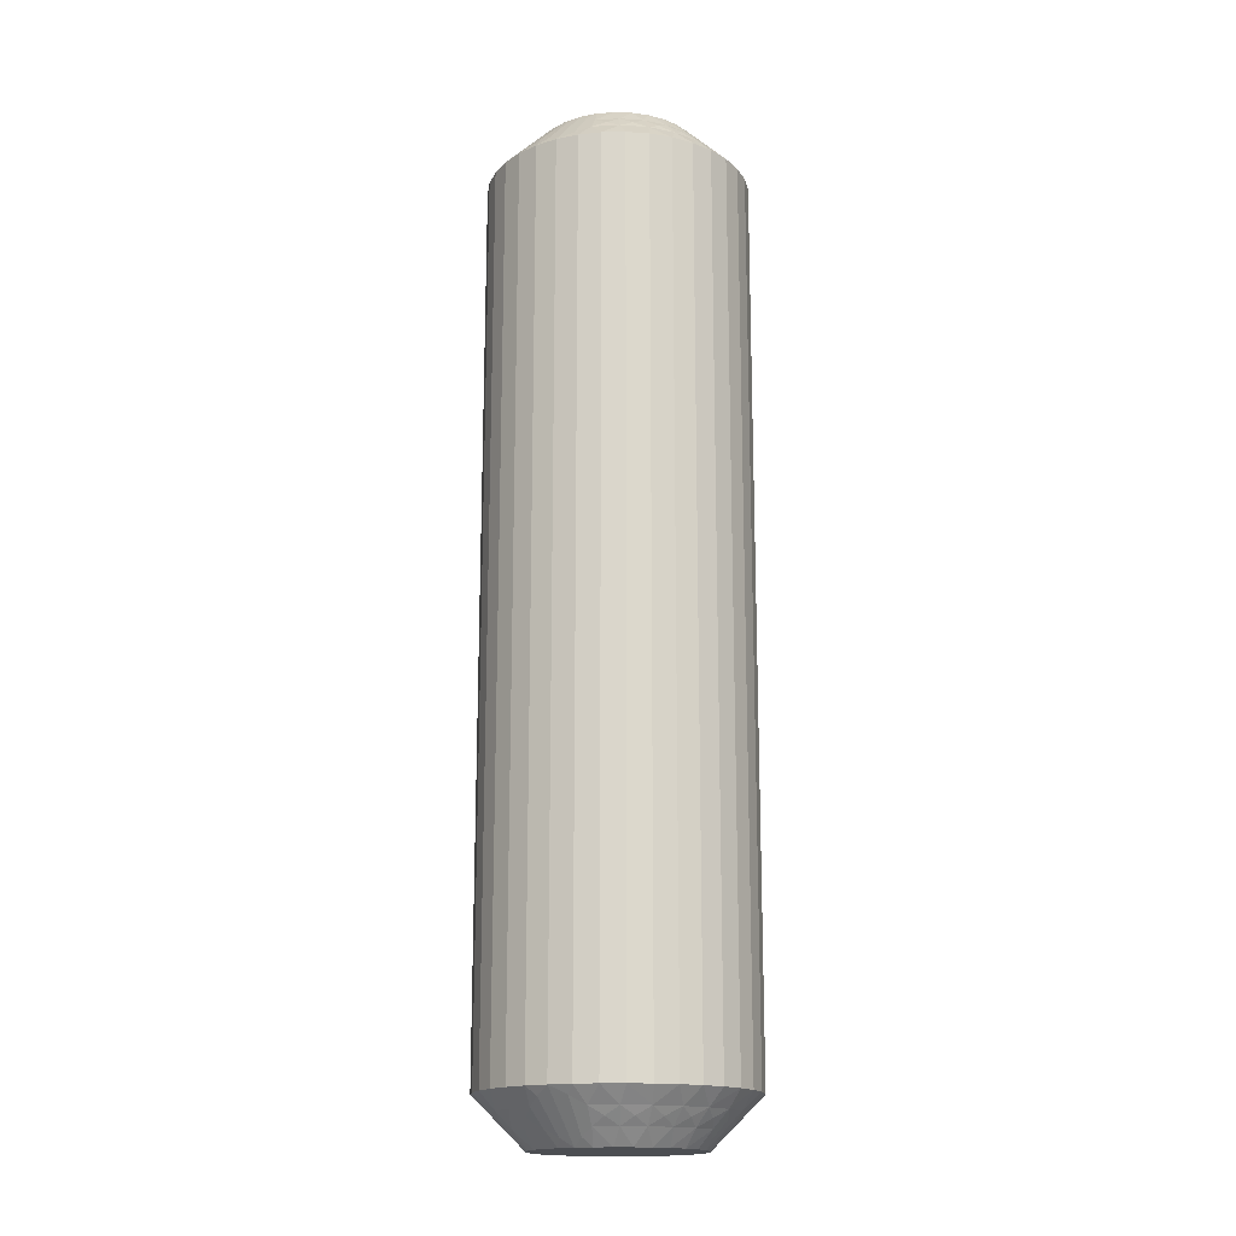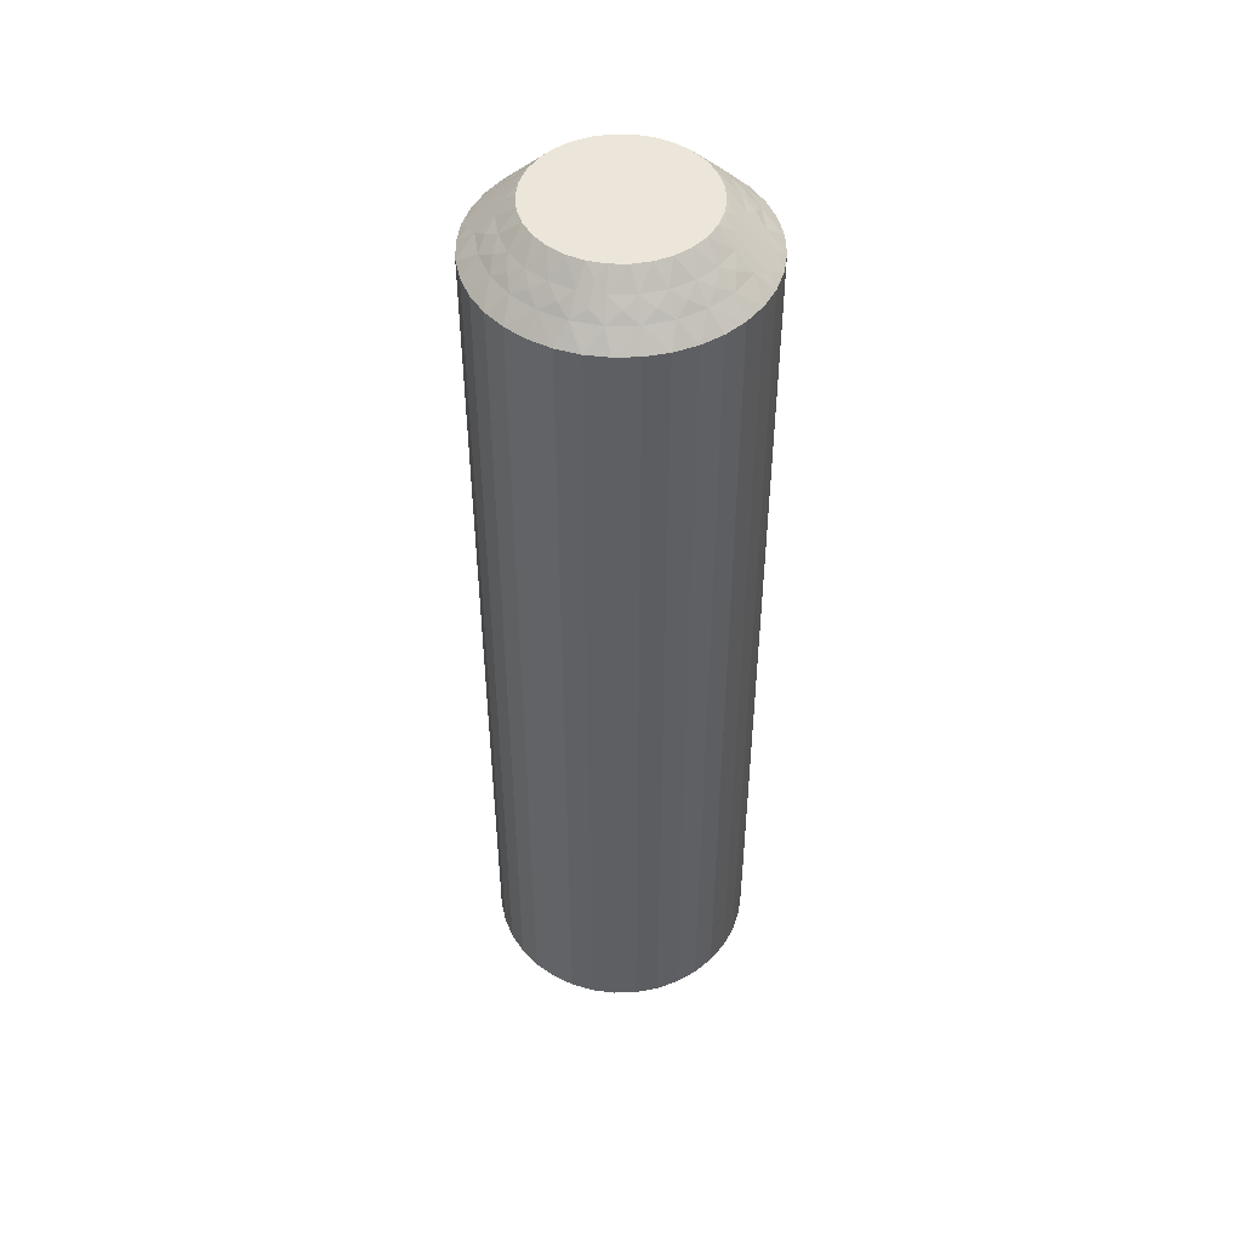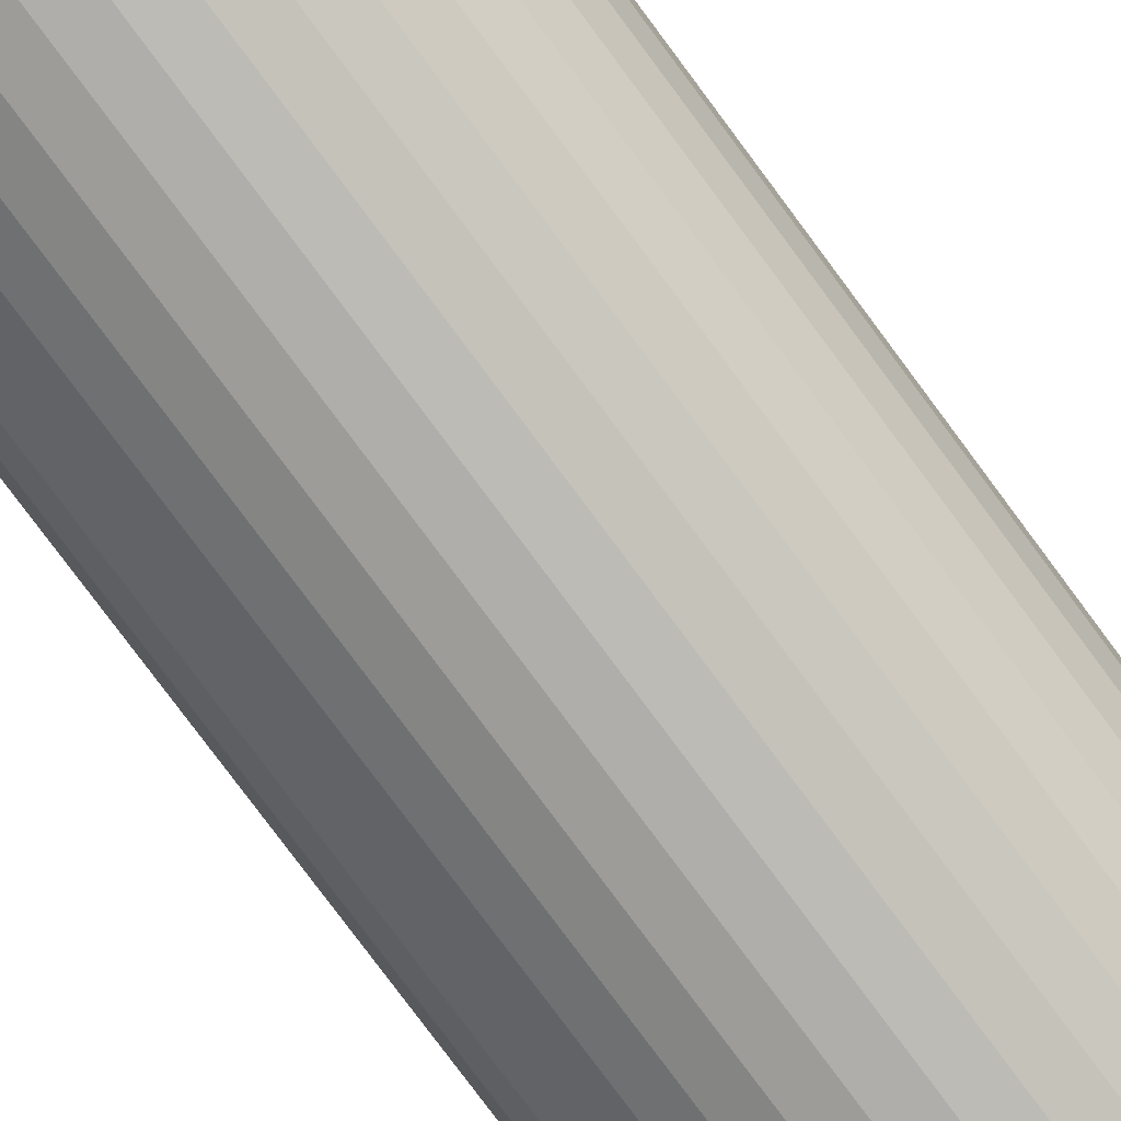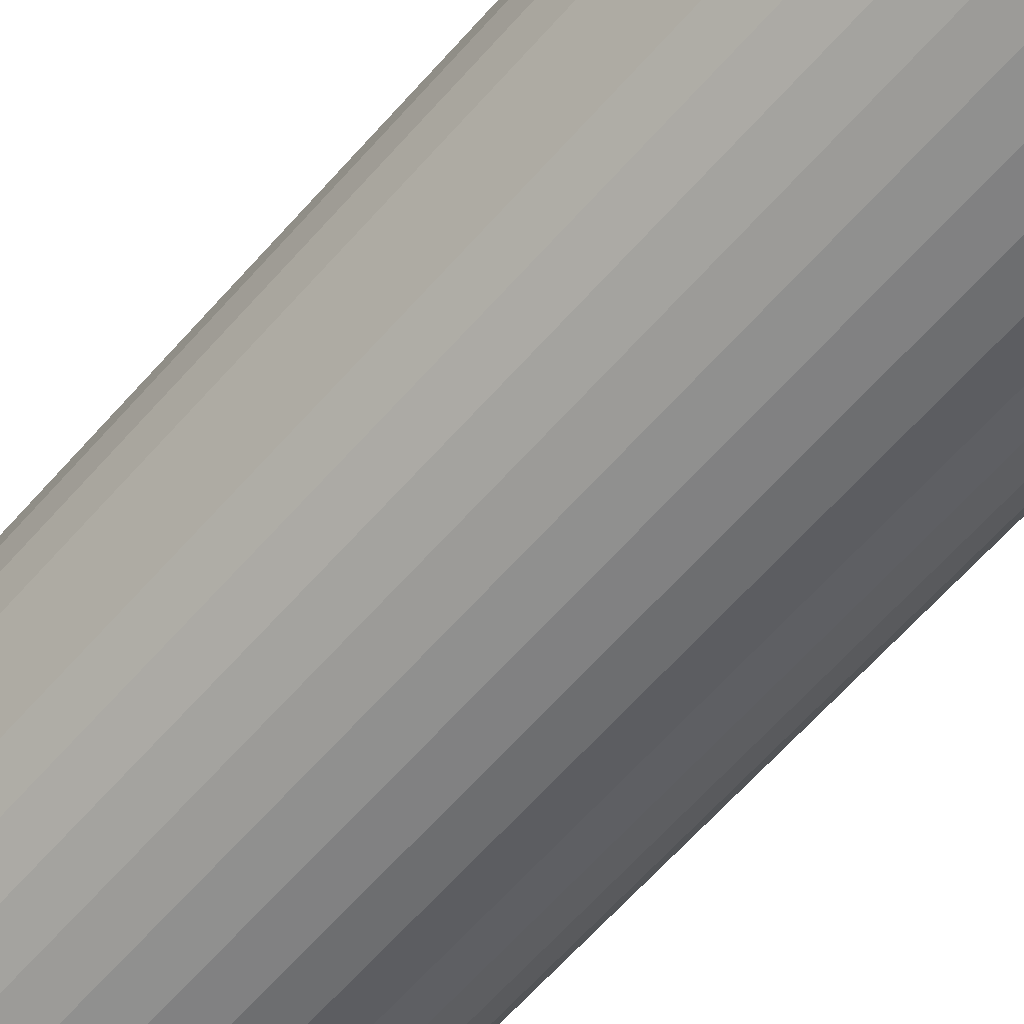
<metadata>
{"format":"obj","ext":"obj","renderer":"f3d","projection":"perspective","resolution":1024,"background":"white","views":[{"elev":-16.8,"azim":61.4,"up":"+Z"},{"elev":48.2,"azim":-42.3,"up":"+Z"},{"elev":-77.9,"azim":36.5,"up":"+Y"},{"elev":-60.6,"azim":139.5,"up":"+Y"}]}
</metadata>
<code>
v 365.1 373.9 -35.25
v 365.1 373.5 -35.5
v 365.5 373.9 -35
v 364.7 373.6 -35.75
v 364.3 373.9 -36
v 364.7 373.2 -36
v 364.7 374.1 -35.5
v 367.7 372.5 -35.5
v 368.4 372.7 -35.5
v 367.8 373 -35
v 367.8 372 -36
v 367.7 371.5 -36.5
v 368.4 371.6 -36.5
v 364.3 374.3 -35.75
v 364.5 374.8 -35.5
v 364 374.6 -36
v 368.6 372.2 -36
v 364.1 375.1 -35.75
v 363.9 375.5 -36
v 364.4 375.5 -35.5
v 364.1 375.9 -35.75
v 367 372.5 -35.5
v 367.3 373 -35
v 366.8 373 -35
v 364.5 376.2 -35.5
v 364 376.3 -36
v 364.3 376.6 -35.75
v 364.3 377.1 -36
v 364.7 376.9 -35.5
v 366.9 372 -36
v 367 371.5 -36.5
v 364.7 377.3 -35.75
v 364.7 377.8 -36
v 366.3 371.6 -36.5
v 365.1 377.5 -35.5
v 365.5 377.5 -35.25
v 365.6 377.2 -35
v 365.9 377.5 -35
v 366.3 372.7 -35.5
v 365.4 377.7 -35.5
v 365.1 378.8 -36.5
v 366.3 373.2 -35
v 364.9 378.3 -36.25
v 364.6 378.3 -36.5
v 366.1 372.2 -36
v 365.7 371.9 -36.5
v 365.7 373 -35.5
v 365.8 373.5 -35
v 365.4 372.6 -36
v 365.1 372.2 -36.5
v 364.5 372.7 -36.5
v 364.1 373.2 -36.5
v 365.2 374.3 -35
v 365 374.8 -35
v 363.7 373.8 -36.5
v 364.9 375.3 -35
v 363.5 374.5 -36.5
v 363.4 375.2 -36.5
v 364.9 375.8 -35
v 363.4 375.9 -36.5
v 365 376.3 -35
v 363.5 376.5 -36.5
v 363.8 377.2 -36.5
v 365.2 376.8 -35
v 364.1 377.8 -36.5
v 368.6 373 -35.25
v 368.8 373.4 -35
v 368.3 373.2 -35
v 368.8 372.8 -35.5
v 369.6 372.2 -36.5
v 369.1 372.2 -36.25
v 369 371.8 -36.5
v 368.1 372.3 -35.75
v 367.4 372.2 -35.75
v 366.6 372.3 -35.75
v 365.9 372.6 -35.75
v 365.2 373 -35.75
v 365.1 373.9 -64.75
v 365.5 373.9 -65
v 365.1 373.5 -64.5
v 364.7 376.9 -64.5
v 365.2 376.8 -65
v 365 376.3 -65
v 364.7 374.1 -64.5
v 365.2 374.3 -65
v 364.7 373.6 -64.25
v 364.7 373.2 -64
v 364.3 373.9 -64
v 365.1 377.5 -64.5
v 364.3 377.1 -64
v 363.8 377.2 -63.5
v 364.1 377.8 -63.5
v 365.2 373 -64.25
v 365.7 373 -64.5
v 365.4 372.6 -64
v 364.7 377.8 -64
v 365.9 372.6 -64.25
v 366.1 372.2 -64
v 366.3 372.7 -64.5
v 366.6 372.3 -64.25
v 364.5 376.2 -64.5
v 364.9 375.8 -65
v 367 372.5 -64.5
v 366.9 372 -64
v 367.4 372.2 -64.25
v 367.8 372 -64
v 367.7 372.5 -64.5
v 364 376.3 -64
v 363.5 376.5 -63.5
v 368.1 372.3 -64.25
v 368.6 372.2 -64
v 363.4 375.9 -63.5
v 368.4 372.7 -64.5
v 368.6 373 -64.75
v 368.3 373.2 -65
v 368.8 373.4 -65
v 364.4 375.5 -64.5
v 368.8 372.8 -64.5
v 369.6 372.2 -63.5
v 364.9 375.3 -65
v 369.1 372.2 -63.75
v 369 371.8 -63.5
v 363.9 375.5 -64
v 363.4 375.2 -63.5
v 364.5 374.8 -64.5
v 365 374.8 -65
v 364 374.6 -64
v 363.5 374.5 -63.5
v 363.7 373.8 -63.5
v 364.1 373.2 -63.5
v 365.8 373.5 -65
v 364.5 372.7 -63.5
v 366.3 373.2 -65
v 365.1 372.2 -63.5
v 365.7 371.9 -63.5
v 366.8 373 -65
v 366.3 371.6 -63.5
v 367.3 373 -65
v 367 371.5 -63.5
v 367.7 371.5 -63.5
v 367.8 373 -65
v 368.4 371.6 -63.5
v 365.5 377.5 -64.75
v 365.9 377.5 -65
v 365.6 377.2 -65
v 365.4 377.7 -64.5
v 365.1 378.8 -63.5
v 364.9 378.3 -63.75
v 364.6 378.3 -63.5
v 364.7 377.3 -64.25
v 364.3 376.6 -64.25
v 364.1 375.9 -64.25
v 364.1 375.1 -64.25
v 364.3 374.3 -64.25
v 370.2 372.6 -63.5
v 370.2 372.6 -36.5
v 370.6 373.2 -63.5
v 370.6 373.2 -36.5
v 371 373.8 -63.5
v 371 373.8 -36.5
v 371.2 374.4 -63.5
v 371.2 374.4 -36.5
v 371.3 375.1 -63.5
v 371.3 375.1 -36.5
v 371.4 375.8 -63.5
v 371.4 375.8 -36.5
v 371.2 376.5 -63.5
v 371.2 376.5 -36.5
v 371 377.1 -63.5
v 371 377.1 -36.5
v 370.7 377.7 -63.5
v 370.7 377.7 -36.5
v 370.2 378.3 -63.5
v 370.2 378.3 -36.5
v 369.7 378.7 -63.5
v 369.7 378.7 -36.5
v 369.1 379.1 -63.5
v 369.1 379.1 -36.5
v 368.4 379.3 -63.5
v 368.4 379.3 -36.5
v 367.7 379.5 -63.5
v 367.7 379.5 -36.5
v 367 379.5 -63.5
v 367 379.5 -36.5
v 366.4 379.3 -63.5
v 366.4 379.3 -36.5
v 365.7 379.1 -63.5
v 365.7 379.1 -36.5
v 369.5 374.2 -65
v 369.2 373.8 -65
v 368.4 377.7 -65
v 366.4 377.8 -65
v 366.9 377.9 -65
v 367.4 378 -65
v 367.9 377.9 -65
v 368.9 377.5 -65
v 369.3 377.1 -65
v 369.6 376.7 -65
v 369.8 376.2 -65
v 369.9 375.7 -65
v 369.8 375.2 -65
v 369.7 374.6 -65
v 369.5 374.2 -35
v 368.4 377.7 -35
v 369.3 377.1 -35
v 368.9 377.5 -35
v 369.8 375.2 -35
v 369.7 374.6 -35
v 369.9 375.7 -35
v 369.8 376.2 -35
v 369.6 376.7 -35
v 367.9 377.9 -35
v 367.4 378 -35
v 366.9 377.9 -35
v 366.4 377.8 -35
v 369.2 373.8 -35
v 369.6 377.1 -64.75
v 370 374.1 -64.5
v 369.6 377.5 -64.5
v 370 376.9 -64.5
v 370 377.3 -64.25
v 370.5 377.1 -64
v 370 377.8 -64
v 369.6 373.5 -64.5
v 370.5 373.8 -64
v 369.5 377.9 -64.25
v 369.1 377.9 -64.5
v 369.4 378.4 -64
v 370 373.2 -64
v 368.9 378.4 -64.25
v 368.6 378.7 -64
v 368.4 378.3 -64.5
v 370.3 374.8 -64.5
v 368.1 378.6 -64.25
v 367.7 378.5 -64.5
v 367.8 379 -64
v 367.4 378.7 -64.25
v 367 378.5 -64.5
v 366.9 379 -64
v 370.8 374.6 -64
v 366.6 378.6 -64.25
v 366.3 378.3 -64.5
v 366.1 378.8 -64
v 366.1 377.9 -64.75
v 370.4 375.5 -64.5
v 366 378.1 -64.5
v 365.6 378.8 -63.75
v 370.9 375.5 -64
v 370.3 376.2 -64.5
v 370.8 376.3 -64
v 369.2 373.4 -64.75
v 369.4 373.2 -64.5
v 369.9 372.7 -63.75
v 370 373.6 -64.25
v 370.4 374.3 -64.25
v 370.6 375.1 -64.25
v 370.6 375.9 -64.25
v 370.4 376.6 -64.25
v 369.6 377 -35.25
v 370 376.9 -35.5
v 369.6 377.5 -35.5
v 370 377.3 -35.75
v 370 377.8 -36
v 370.5 377.1 -36
v 367 378.5 -35.5
v 366.3 378.3 -35.5
v 366.9 379 -36
v 370.4 376.6 -35.75
v 370.3 376.2 -35.5
v 370.8 376.3 -36
v 366.1 378.8 -36
v 370.6 375.9 -35.75
v 370.9 375.5 -36
v 370.4 375.5 -35.5
v 367.7 378.5 -35.5
v 370.6 375.1 -35.75
v 370.3 374.8 -35.5
v 370.8 374.6 -36
v 370.4 374.3 -35.75
v 370 374.1 -35.5
v 370.5 373.8 -36
v 367.8 379 -36
v 370 373.6 -35.75
v 369.6 373.5 -35.5
v 370 373.2 -36
v 369.2 373.4 -35.25
v 368.4 378.3 -35.5
v 369.4 373.2 -35.5
v 369.9 372.7 -36.25
v 368.6 378.7 -36
v 369.1 377.9 -35.5
v 369.4 378.4 -36
v 366.1 377.9 -35.25
v 366 378.1 -35.5
v 365.6 378.8 -36.25
v 366.6 378.6 -35.75
v 367.4 378.7 -35.75
v 368.1 378.6 -35.75
v 368.9 378.4 -35.75
v 369.5 377.9 -35.75
f 1 2 3
f 4 5 6
f 4 6 2
f 4 7 5
f 8 9 10
f 4 1 7
f 4 2 1
f 11 12 13
f 14 7 15
f 14 16 5
f 14 5 7
f 11 13 17
f 14 15 16
f 18 19 16
f 18 20 19
f 18 15 20
f 18 16 15
f 21 19 20
f 22 23 24
f 21 25 26
f 21 26 19
f 21 20 25
f 22 8 23
f 27 28 26
f 27 26 25
f 27 25 29
f 27 29 28
f 30 31 12
f 32 33 28
f 30 34 31
f 32 28 29
f 32 29 35
f 32 35 33
f 36 35 37
f 36 37 38
f 30 12 11
f 39 22 24
f 40 38 41
f 39 24 42
f 40 35 36
f 40 36 38
f 40 33 35
f 43 41 44
f 43 44 33
f 45 46 34
f 43 40 41
f 43 33 40
f 45 34 30
f 47 42 48
f 47 39 42
f 49 50 46
f 49 51 50
f 49 46 45
f 2 48 3
f 2 47 48
f 6 52 51
f 6 51 49
f 7 53 54
f 5 55 52
f 5 52 6
f 15 54 56
f 15 7 54
f 16 57 55
f 16 58 57
f 16 55 5
f 20 56 59
f 20 15 56
f 19 58 16
f 19 60 58
f 25 59 61
f 25 20 59
f 26 60 19
f 26 62 60
f 26 63 62
f 29 61 64
f 29 25 61
f 28 63 26
f 28 65 63
f 35 64 37
f 35 29 64
f 33 65 28
f 33 44 65
f 66 67 68
f 66 68 9
f 69 70 67
f 69 67 66
f 69 66 9
f 69 9 17
f 71 72 70
f 71 70 69
f 71 69 17
f 71 17 72
f 73 9 8
f 73 11 17
f 73 17 9
f 73 8 11
f 74 8 22
f 74 30 11
f 74 22 30
f 74 11 8
f 9 68 10
f 75 45 30
f 75 30 22
f 75 22 39
f 75 39 45
f 76 47 49
f 76 49 45
f 76 45 39
f 76 39 47
f 17 13 72
f 77 47 2
f 77 49 47
f 77 2 6
f 77 6 49
f 1 3 53
f 1 53 7
f 8 10 23
f 78 79 80
f 81 82 83
f 78 84 85
f 86 87 88
f 86 88 84
f 86 80 87
f 81 89 82
f 86 78 80
f 86 84 78
f 90 91 92
f 93 80 94
f 93 95 87
f 93 87 80
f 90 92 96
f 93 94 95
f 97 98 95
f 97 99 98
f 97 94 99
f 97 95 94
f 100 98 99
f 101 83 102
f 100 103 104
f 100 104 98
f 100 99 103
f 101 81 83
f 105 106 104
f 105 104 103
f 105 103 107
f 105 107 106
f 108 109 91
f 110 111 106
f 108 112 109
f 110 106 107
f 110 107 113
f 110 113 111
f 114 113 115
f 114 115 116
f 108 91 90
f 117 101 102
f 118 116 119
f 117 102 120
f 118 113 114
f 118 114 116
f 118 111 113
f 121 119 122
f 121 122 111
f 123 124 112
f 121 118 119
f 121 111 118
f 123 112 108
f 125 120 126
f 125 117 120
f 127 128 124
f 127 129 128
f 127 124 123
f 84 126 85
f 84 125 126
f 88 130 129
f 88 129 127
f 80 79 131
f 87 132 130
f 87 130 88
f 94 131 133
f 94 80 131
f 95 134 132
f 95 135 134
f 95 132 87
f 99 133 136
f 99 94 133
f 98 135 95
f 98 137 135
f 103 136 138
f 103 99 136
f 104 137 98
f 104 139 137
f 104 140 139
f 107 138 141
f 107 103 138
f 106 140 104
f 106 142 140
f 113 141 115
f 113 107 141
f 111 142 106
f 111 122 142
f 143 144 145
f 143 145 89
f 146 147 144
f 146 144 143
f 146 143 89
f 146 89 96
f 148 149 147
f 148 147 146
f 148 146 96
f 148 96 149
f 150 89 81
f 150 90 96
f 150 96 89
f 150 81 90
f 151 81 101
f 151 108 90
f 151 101 108
f 151 90 81
f 89 145 82
f 152 123 108
f 152 108 101
f 152 101 117
f 152 117 123
f 153 125 127
f 153 127 123
f 153 123 117
f 153 117 125
f 96 92 149
f 154 125 84
f 154 127 125
f 154 84 88
f 154 88 127
f 78 85 79
f 41 147 149
f 44 149 92
f 44 41 149
f 65 92 91
f 65 44 92
f 63 91 109
f 63 65 91
f 62 109 112
f 62 63 109
f 60 112 124
f 60 62 112
f 58 124 128
f 58 60 124
f 57 128 129
f 57 58 128
f 55 129 130
f 55 57 129
f 52 130 132
f 52 55 130
f 51 132 134
f 51 52 132
f 50 134 135
f 50 51 134
f 46 135 137
f 46 50 135
f 34 137 139
f 34 46 137
f 31 139 140
f 31 34 139
f 12 31 140
f 12 140 142
f 13 12 142
f 13 142 122
f 72 13 122
f 72 122 119
f 70 72 119
f 70 119 155
f 156 155 157
f 156 70 155
f 158 157 159
f 158 156 157
f 160 159 161
f 160 158 159
f 162 161 163
f 162 160 161
f 164 163 165
f 164 162 163
f 166 165 167
f 166 164 165
f 168 167 169
f 168 166 167
f 170 169 171
f 170 168 169
f 172 171 173
f 172 170 171
f 174 173 175
f 174 172 173
f 176 175 177
f 176 174 175
f 178 177 179
f 178 176 177
f 180 179 181
f 180 178 179
f 182 181 183
f 182 180 181
f 184 182 183
f 184 183 185
f 186 184 185
f 186 185 187
f 188 186 187
f 188 187 147
f 41 188 147
f 136 189 190
f 136 190 116
f 136 116 115
f 136 115 141
f 136 141 138
f 136 133 131
f 136 131 79
f 136 144 191
f 136 82 144
f 136 120 82
f 136 191 189
f 136 79 120
f 192 193 194
f 192 194 195
f 144 195 191
f 144 192 195
f 82 145 144
f 120 102 83
f 120 83 82
f 189 191 196
f 189 196 197
f 189 197 198
f 189 198 199
f 189 199 200
f 189 200 201
f 189 201 202
f 79 85 126
f 79 126 120
f 68 23 10
f 37 24 38
f 42 24 48
f 56 24 61
f 61 24 37
f 38 24 203
f 48 24 56
f 68 24 23
f 203 24 68
f 204 205 206
f 64 61 37
f 59 56 61
f 207 203 208
f 209 203 207
f 210 203 209
f 211 203 210
f 205 203 211
f 212 203 204
f 213 203 212
f 214 203 213
f 215 203 214
f 38 203 215
f 204 203 205
f 203 67 216
f 53 3 54
f 203 68 67
f 54 48 56
f 3 48 54
f 217 198 197
f 218 189 202
f 217 197 219
f 217 220 198
f 221 222 220
f 221 219 223
f 221 217 219
f 218 224 189
f 221 220 217
f 225 159 157
f 221 223 222
f 226 219 227
f 226 228 223
f 226 223 219
f 225 157 229
f 226 227 228
f 230 231 228
f 230 232 231
f 230 227 232
f 230 228 227
f 233 202 201
f 234 231 232
f 234 235 236
f 234 236 231
f 234 232 235
f 237 235 238
f 233 218 202
f 237 239 236
f 237 236 235
f 237 238 239
f 240 161 159
f 241 242 243
f 240 163 161
f 241 239 238
f 241 243 239
f 241 238 242
f 244 192 144
f 240 159 225
f 245 233 201
f 244 242 192
f 245 201 200
f 246 243 242
f 246 144 147
f 246 244 144
f 246 242 244
f 247 147 187
f 248 165 163
f 247 187 243
f 247 243 246
f 248 163 240
f 247 246 147
f 249 200 199
f 249 245 200
f 250 167 165
f 250 169 167
f 250 165 248
f 220 199 198
f 220 249 199
f 222 171 169
f 222 169 250
f 219 197 196
f 223 171 222
f 223 173 171
f 227 196 191
f 227 219 196
f 228 175 173
f 228 177 175
f 228 173 223
f 232 191 195
f 232 227 191
f 231 177 228
f 231 179 177
f 235 195 194
f 235 232 195
f 236 179 231
f 236 181 179
f 236 183 181
f 238 194 193
f 238 235 194
f 239 183 236
f 239 185 183
f 242 193 192
f 242 238 193
f 243 185 239
f 243 187 185
f 251 116 190
f 251 190 224
f 252 119 116
f 252 251 224
f 252 224 229
f 252 116 251
f 253 155 119
f 253 119 252
f 253 229 155
f 253 252 229
f 254 229 224
f 254 224 218
f 254 225 229
f 254 218 225
f 255 240 225
f 255 218 233
f 255 233 240
f 255 225 218
f 224 190 189
f 256 245 248
f 256 240 233
f 256 233 245
f 256 248 240
f 257 248 245
f 257 249 250
f 257 250 248
f 257 245 249
f 229 157 155
f 258 222 250
f 258 249 220
f 258 220 222
f 258 250 249
f 259 211 260
f 259 261 205
f 262 263 261
f 262 260 264
f 262 259 260
f 265 266 214
f 262 261 259
f 267 184 186
f 262 264 263
f 268 260 269
f 268 270 264
f 268 264 260
f 267 186 271
f 268 269 270
f 272 273 270
f 272 274 273
f 272 269 274
f 272 270 269
f 275 213 212
f 276 273 274
f 276 277 278
f 276 278 273
f 276 274 277
f 279 277 280
f 275 265 213
f 279 281 278
f 279 278 277
f 279 280 281
f 282 182 184
f 283 284 285
f 282 180 182
f 283 281 280
f 283 285 281
f 283 280 284
f 286 216 67
f 282 184 267
f 287 275 212
f 286 284 216
f 287 212 204
f 288 285 284
f 288 67 70
f 288 286 67
f 288 284 286
f 289 70 156
f 290 178 180
f 289 156 285
f 289 285 288
f 290 180 282
f 289 288 70
f 291 204 206
f 291 287 204
f 292 176 178
f 292 174 176
f 292 178 290
f 261 206 205
f 261 291 206
f 263 172 174
f 263 174 292
f 260 211 210
f 264 172 263
f 264 170 172
f 269 210 209
f 269 260 210
f 270 168 170
f 270 166 168
f 270 170 264
f 274 209 207
f 274 269 209
f 273 166 270
f 273 164 166
f 277 207 208
f 277 274 207
f 278 164 273
f 278 162 164
f 278 160 162
f 280 208 203
f 280 277 208
f 281 160 278
f 281 158 160
f 284 203 216
f 284 280 203
f 285 158 281
f 285 156 158
f 293 38 215
f 293 215 266
f 294 41 38
f 294 293 266
f 294 266 271
f 294 38 293
f 295 188 41
f 295 41 294
f 295 271 188
f 295 294 271
f 296 271 266
f 296 266 265
f 296 267 271
f 296 265 267
f 297 282 267
f 297 265 275
f 297 275 282
f 297 267 265
f 266 215 214
f 298 287 290
f 298 282 275
f 298 275 287
f 298 290 282
f 299 290 287
f 299 291 292
f 299 292 290
f 299 287 291
f 271 186 188
f 300 263 292
f 300 291 261
f 300 261 263
f 300 292 291
f 259 205 211
f 265 214 213

</code>
